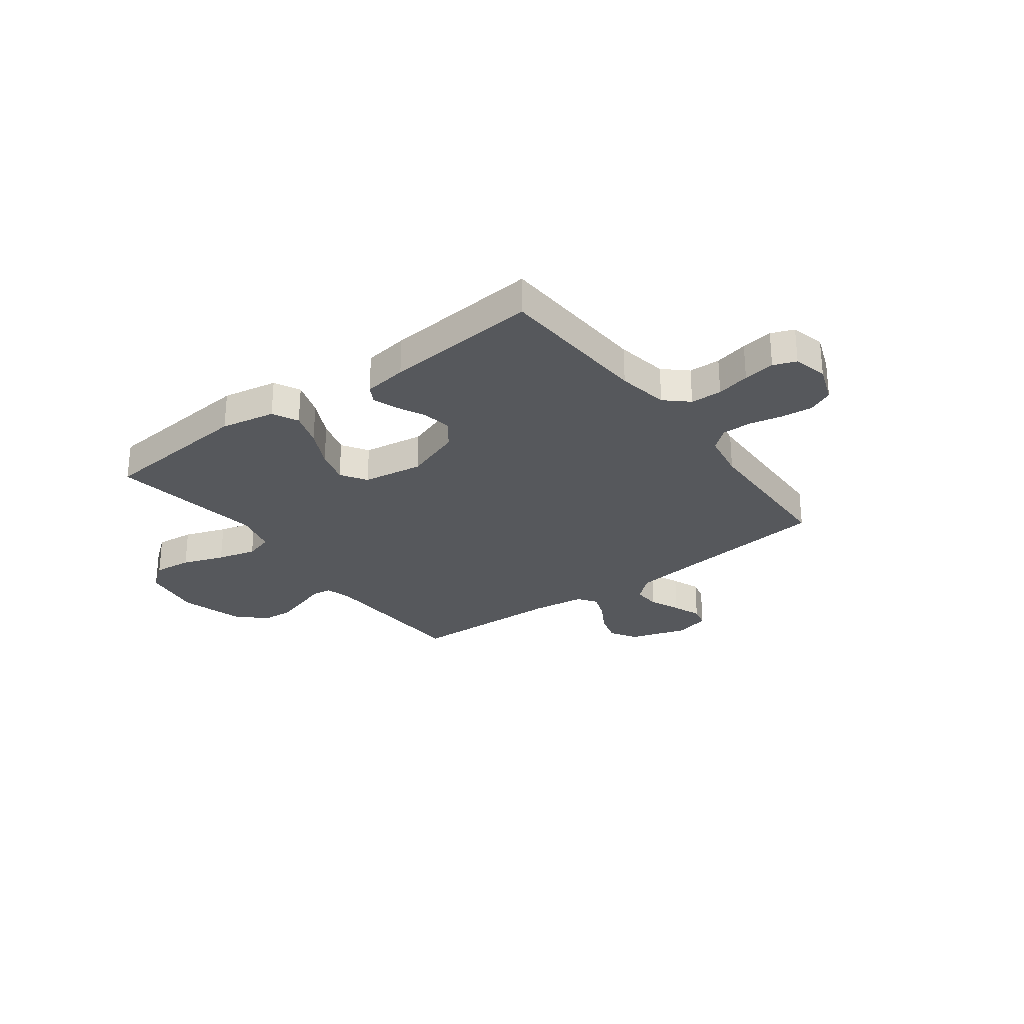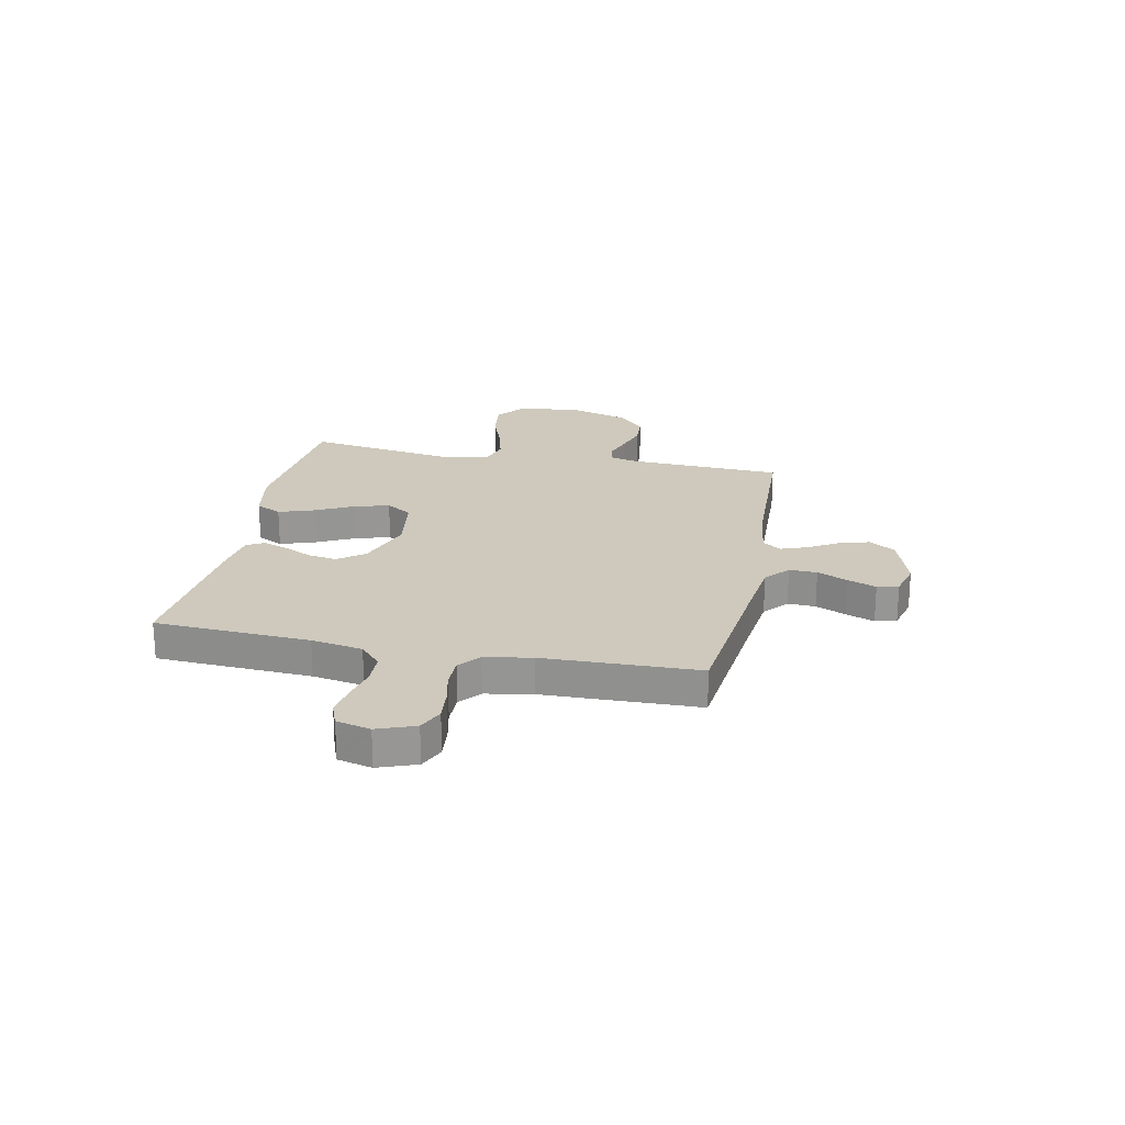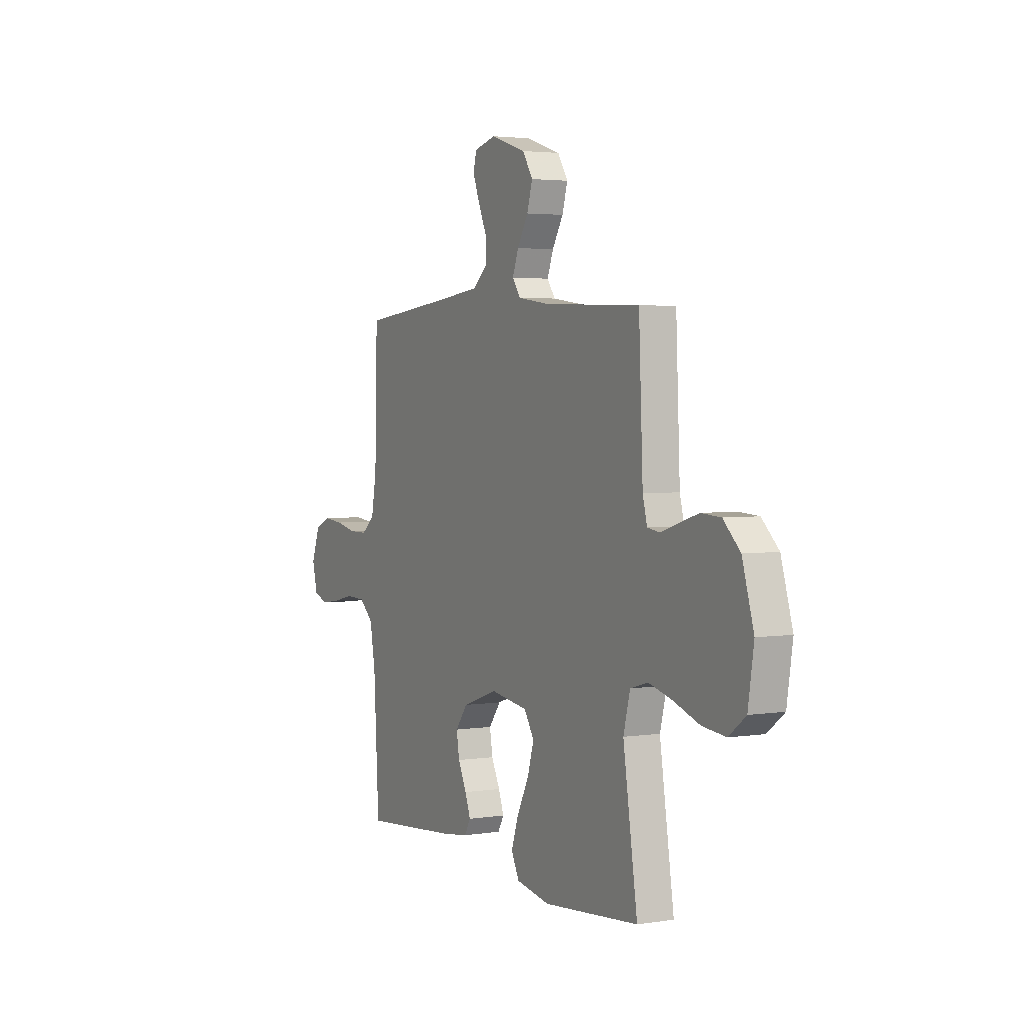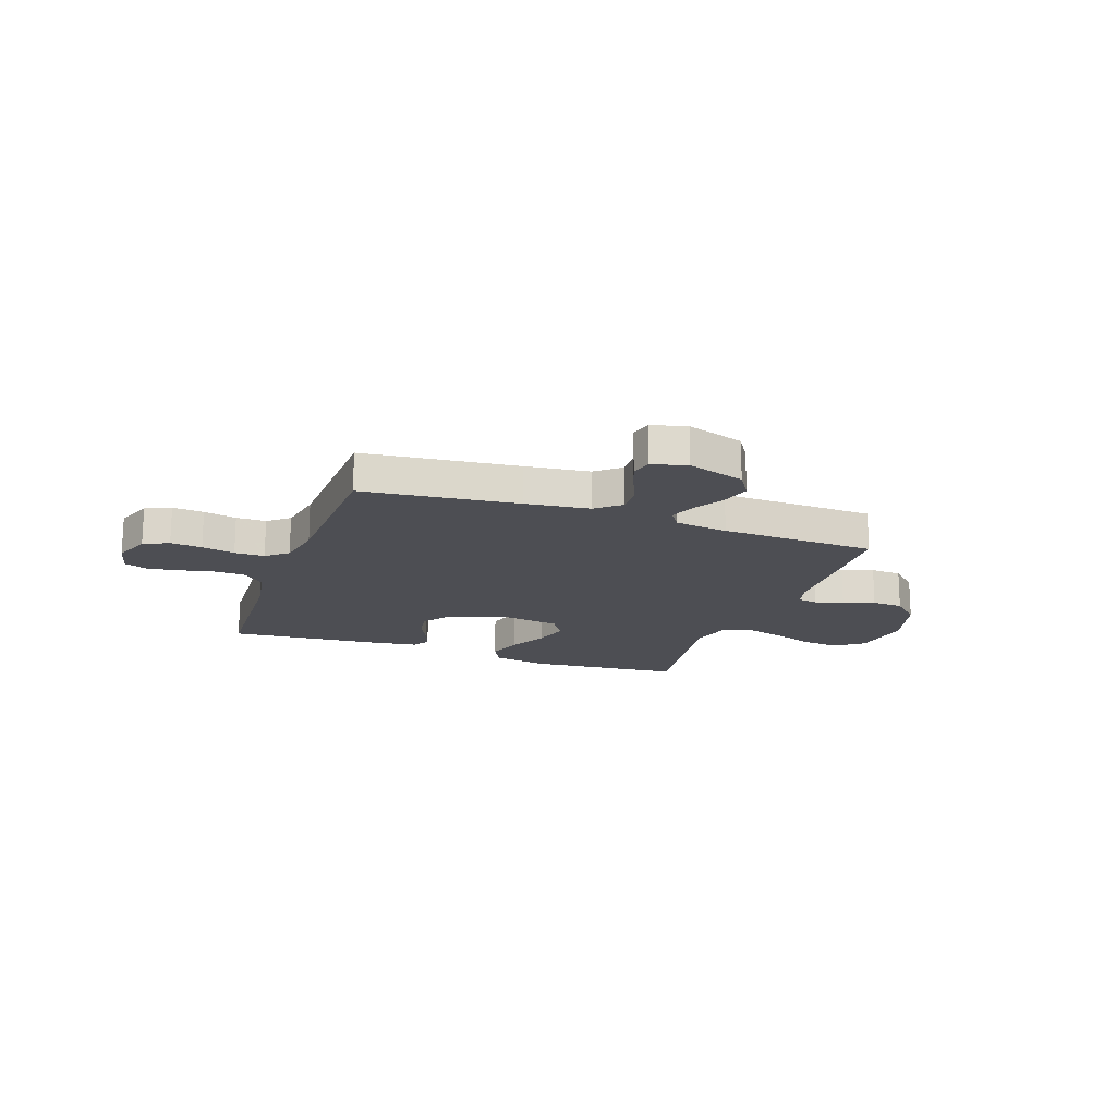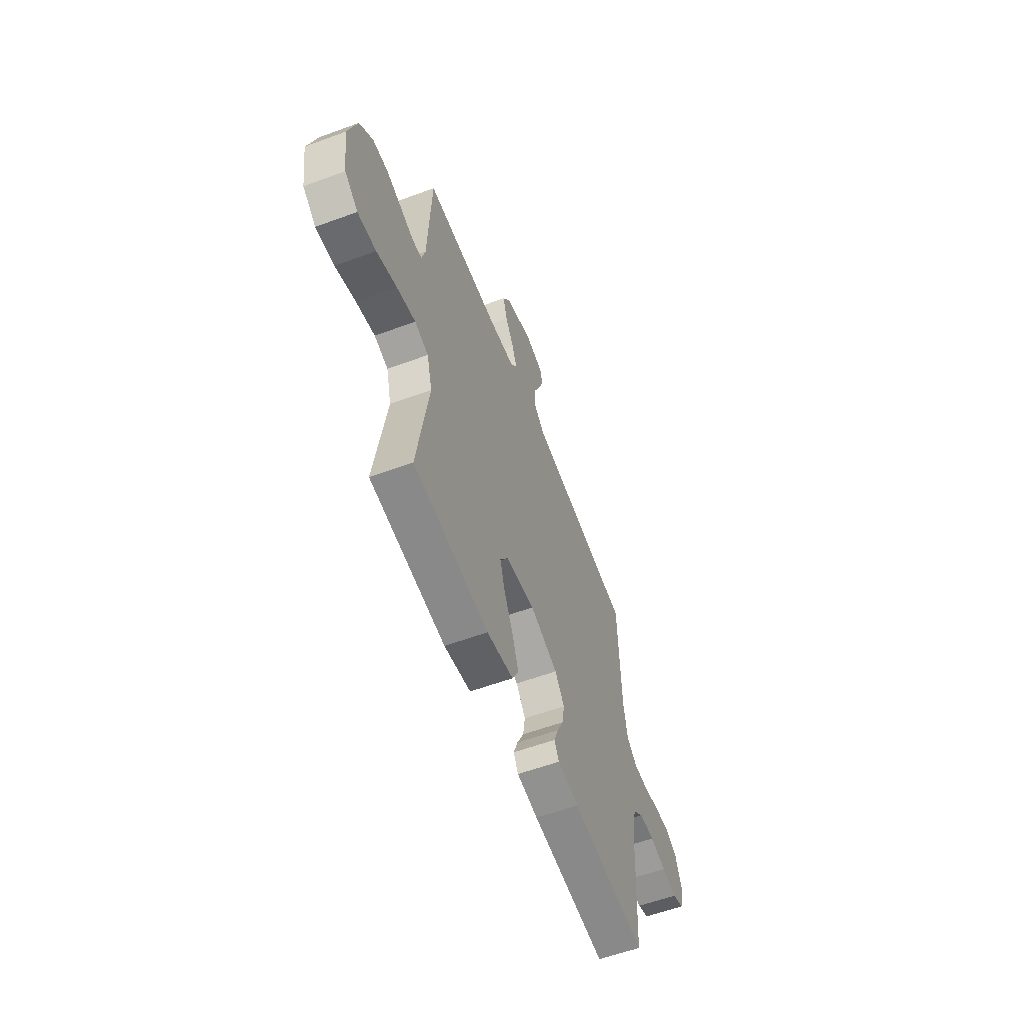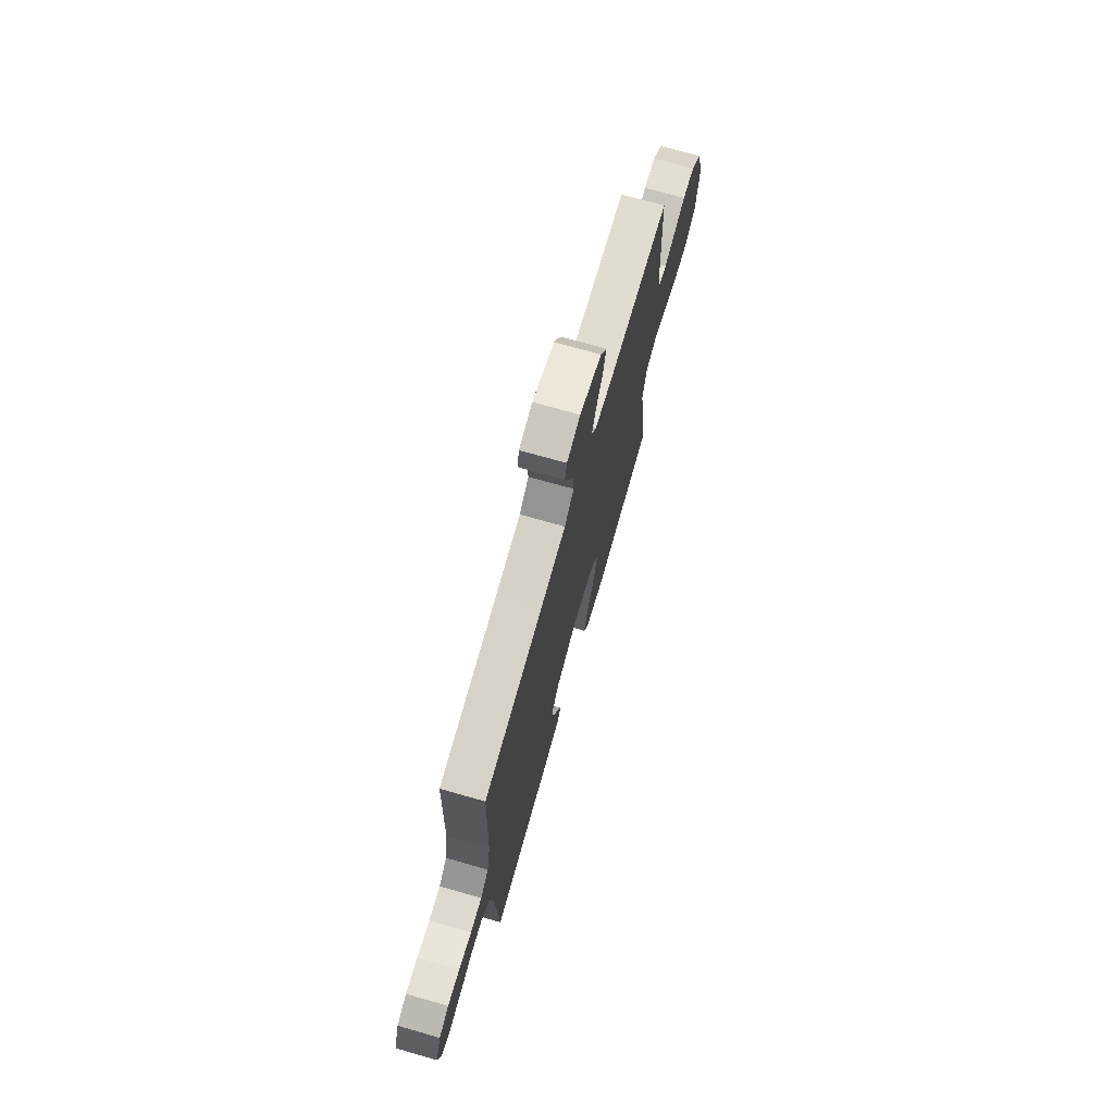
<metadata>
{"format":"obj","ext":"obj","renderer":"f3d","projection":"perspective","resolution":1024,"background":"white","views":[{"elev":-28.0,"azim":-143.2,"up":"+Y"},{"elev":22.5,"azim":-78.5,"up":"+Y"},{"elev":3.2,"azim":61.9,"up":"+Z"},{"elev":-17.3,"azim":-19.6,"up":"+Y"},{"elev":-58.7,"azim":110.8,"up":"+Z"},{"elev":71.6,"azim":-74.1,"up":"+Z"}]}
</metadata>
<code>
v -0.5 0.07 -0.5
v -0.516 0.07 -0.2
v -0.533 0.07 -0.101
v -0.577 0.07 -0.061
v -0.638 0.07 -0.059
v -0.703 0.07 -0.074
v -0.764 0.07 -0.083
v -0.808 0.07 -0.066
v -0.824 0.07 0
v -0.797 0.07 0.073
v -0.748 0.07 0.095
v -0.687 0.07 0.089
v -0.623 0.07 0.075
v -0.565 0.07 0.075
v -0.524 0.07 0.109
v -0.508 0.07 0.2
v -0.5 0.07 0.5
v -0.2 0.07 0.533
v -0.076 0.07 0.548
v -0.029 0.07 0.588
v -0.031 0.07 0.642
v -0.057 0.07 0.701
v -0.078 0.07 0.756
v -0.068 0.07 0.797
v 0 0.07 0.815
v 0.111 0.07 0.779
v 0.143 0.07 0.728
v 0.126 0.07 0.67
v 0.092 0.07 0.612
v 0.073 0.07 0.561
v 0.098 0.07 0.525
v 0.2 0.07 0.511
v 0.5 0.07 0.5
v 0.513 0.07 0.2
v 0.527 0.07 0.146
v 0.566 0.07 0.14
v 0.62 0.07 0.158
v 0.682 0.07 0.177
v 0.743 0.07 0.173
v 0.796 0.07 0.122
v 0.832 0.07 0
v 0.814 0.07 -0.118
v 0.761 0.07 -0.159
v 0.687 0.07 -0.151
v 0.606 0.07 -0.122
v 0.531 0.07 -0.102
v 0.476 0.07 -0.118
v 0.455 0.07 -0.2
v 0.5 0.07 -0.5
v 0.2 0.07 -0.527
v 0.094 0.07 -0.507
v 0.069 0.07 -0.457
v 0.092 0.07 -0.389
v 0.129 0.07 -0.315
v 0.149 0.07 -0.247
v 0.117 0.07 -0.197
v 0 0.07 -0.179
v -0.111 0.07 -0.218
v -0.149 0.07 -0.269
v -0.14 0.07 -0.325
v -0.113 0.07 -0.381
v -0.096 0.07 -0.428
v -0.115 0.07 -0.462
v -0.2 0.07 -0.474
v -0.5 0 -0.5
v -0.516 0 -0.2
v -0.533 0 -0.101
v -0.577 0 -0.061
v -0.638 0 -0.059
v -0.703 0 -0.074
v -0.764 0 -0.083
v -0.808 0 -0.066
v -0.824 0 0
v -0.797 0 0.073
v -0.748 0 0.095
v -0.687 0 0.089
v -0.623 0 0.075
v -0.565 0 0.075
v -0.524 0 0.109
v -0.508 0 0.2
v -0.5 0 0.5
v -0.2 0 0.533
v -0.076 0 0.548
v -0.029 0 0.588
v -0.031 0 0.642
v -0.057 0 0.701
v -0.078 0 0.756
v -0.068 0 0.797
v 0 0 0.815
v 0.111 0 0.779
v 0.143 0 0.728
v 0.126 0 0.67
v 0.092 0 0.612
v 0.073 0 0.561
v 0.098 0 0.525
v 0.2 0 0.511
v 0.5 0 0.5
v 0.513 0 0.2
v 0.527 0 0.146
v 0.566 0 0.14
v 0.62 0 0.158
v 0.682 0 0.177
v 0.743 0 0.173
v 0.796 0 0.122
v 0.832 0 0
v 0.814 0 -0.118
v 0.761 0 -0.159
v 0.687 0 -0.151
v 0.606 0 -0.122
v 0.531 0 -0.102
v 0.476 0 -0.118
v 0.455 0 -0.2
v 0.5 0 -0.5
v 0.2 0 -0.527
v 0.094 0 -0.507
v 0.069 0 -0.457
v 0.092 0 -0.389
v 0.129 0 -0.315
v 0.149 0 -0.247
v 0.117 0 -0.197
v 0 0 -0.179
v -0.111 0 -0.218
v -0.149 0 -0.269
v -0.14 0 -0.325
v -0.113 0 -0.381
v -0.096 0 -0.428
v -0.115 0 -0.462
v -0.2 0 -0.474
f 63 64 1 2
f 60 61 62 63
f 60 63 2 3
f 59 60 3 4
f 58 59 4
f 57 58 4
f 56 57 4
f 51 52 53 54
f 51 54 55
f 48 49 50 51
f 47 48 51 55
f 42 43 44 45
f 42 45 46
f 41 42 46
f 40 41 46 47
f 36 37 38 39
f 36 39 40 47
f 32 33 34
f 31 32 34 35
f 26 27 28 29
f 26 29 30
f 25 26 30
f 24 25 30
f 21 22 23 24
f 21 24 30
f 20 21 30 31
f 16 17 18
f 15 16 18 19
f 10 11 12 13
f 10 13 14
f 9 10 14
f 8 9 14
f 5 6 7 8
f 5 8 14
f 4 5 14 15
f 36 47 55 56
f 35 36 56 4
f 19 20 31 35
f 4 15 19 35
f 66 65 128 127
f 127 126 125 124
f 67 66 127 124
f 68 67 124 123
f 68 123 122
f 68 122 121
f 68 121 120
f 118 117 116 115
f 119 118 115
f 115 114 113 112
f 119 115 112 111
f 109 108 107 106
f 110 109 106
f 110 106 105
f 111 110 105 104
f 103 102 101 100
f 111 104 103 100
f 98 97 96
f 99 98 96 95
f 93 92 91 90
f 94 93 90
f 94 90 89
f 94 89 88
f 88 87 86 85
f 94 88 85
f 95 94 85 84
f 82 81 80
f 83 82 80 79
f 77 76 75 74
f 78 77 74
f 78 74 73
f 78 73 72
f 72 71 70 69
f 78 72 69
f 79 78 69 68
f 120 119 111 100
f 68 120 100 99
f 99 95 84 83
f 99 83 79 68
f 1 65 66 2
f 2 66 67 3
f 3 67 68 4
f 4 68 69 5
f 5 69 70 6
f 6 70 71 7
f 7 71 72 8
f 8 72 73 9
f 9 73 74 10
f 10 74 75 11
f 11 75 76 12
f 12 76 77 13
f 13 77 78 14
f 14 78 79 15
f 15 79 80 16
f 16 80 81 17
f 17 81 82 18
f 18 82 83 19
f 19 83 84 20
f 20 84 85 21
f 21 85 86 22
f 22 86 87 23
f 23 87 88 24
f 24 88 89 25
f 25 89 90 26
f 26 90 91 27
f 27 91 92 28
f 28 92 93 29
f 29 93 94 30
f 30 94 95 31
f 31 95 96 32
f 32 96 97 33
f 33 97 98 34
f 34 98 99 35
f 35 99 100 36
f 36 100 101 37
f 37 101 102 38
f 38 102 103 39
f 39 103 104 40
f 40 104 105 41
f 41 105 106 42
f 42 106 107 43
f 43 107 108 44
f 44 108 109 45
f 45 109 110 46
f 46 110 111 47
f 47 111 112 48
f 48 112 113 49
f 49 113 114 50
f 50 114 115 51
f 51 115 116 52
f 52 116 117 53
f 53 117 118 54
f 54 118 119 55
f 55 119 120 56
f 56 120 121 57
f 57 121 122 58
f 58 122 123 59
f 59 123 124 60
f 60 124 125 61
f 61 125 126 62
f 62 126 127 63
f 63 127 128 64
f 64 128 65 1

</code>
